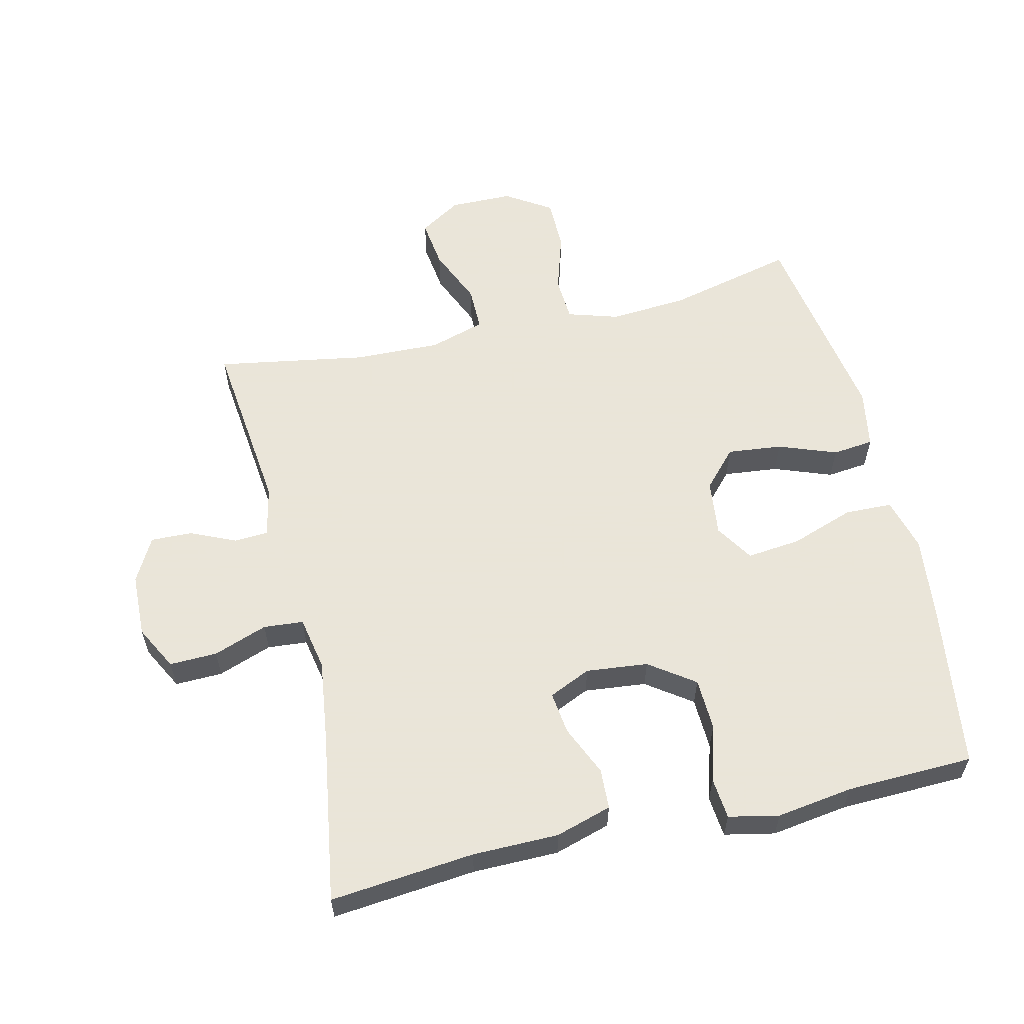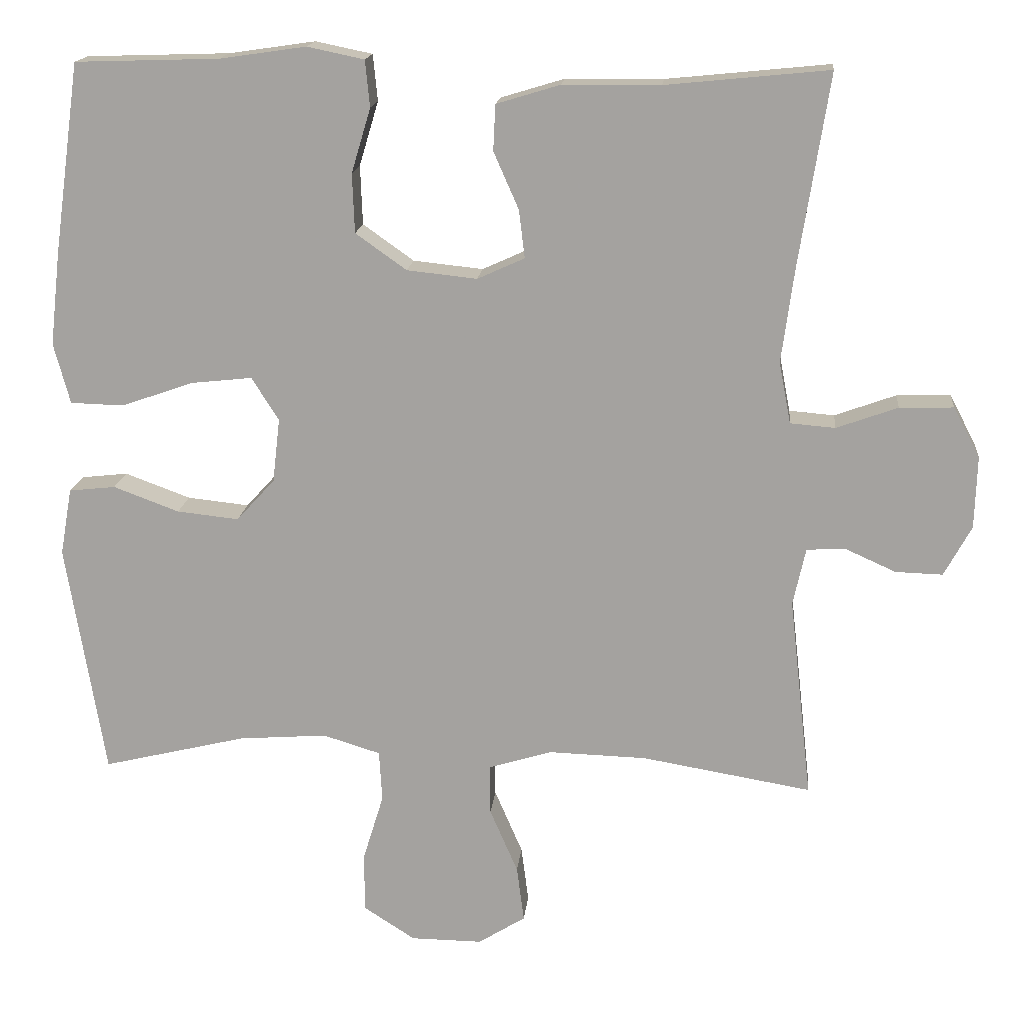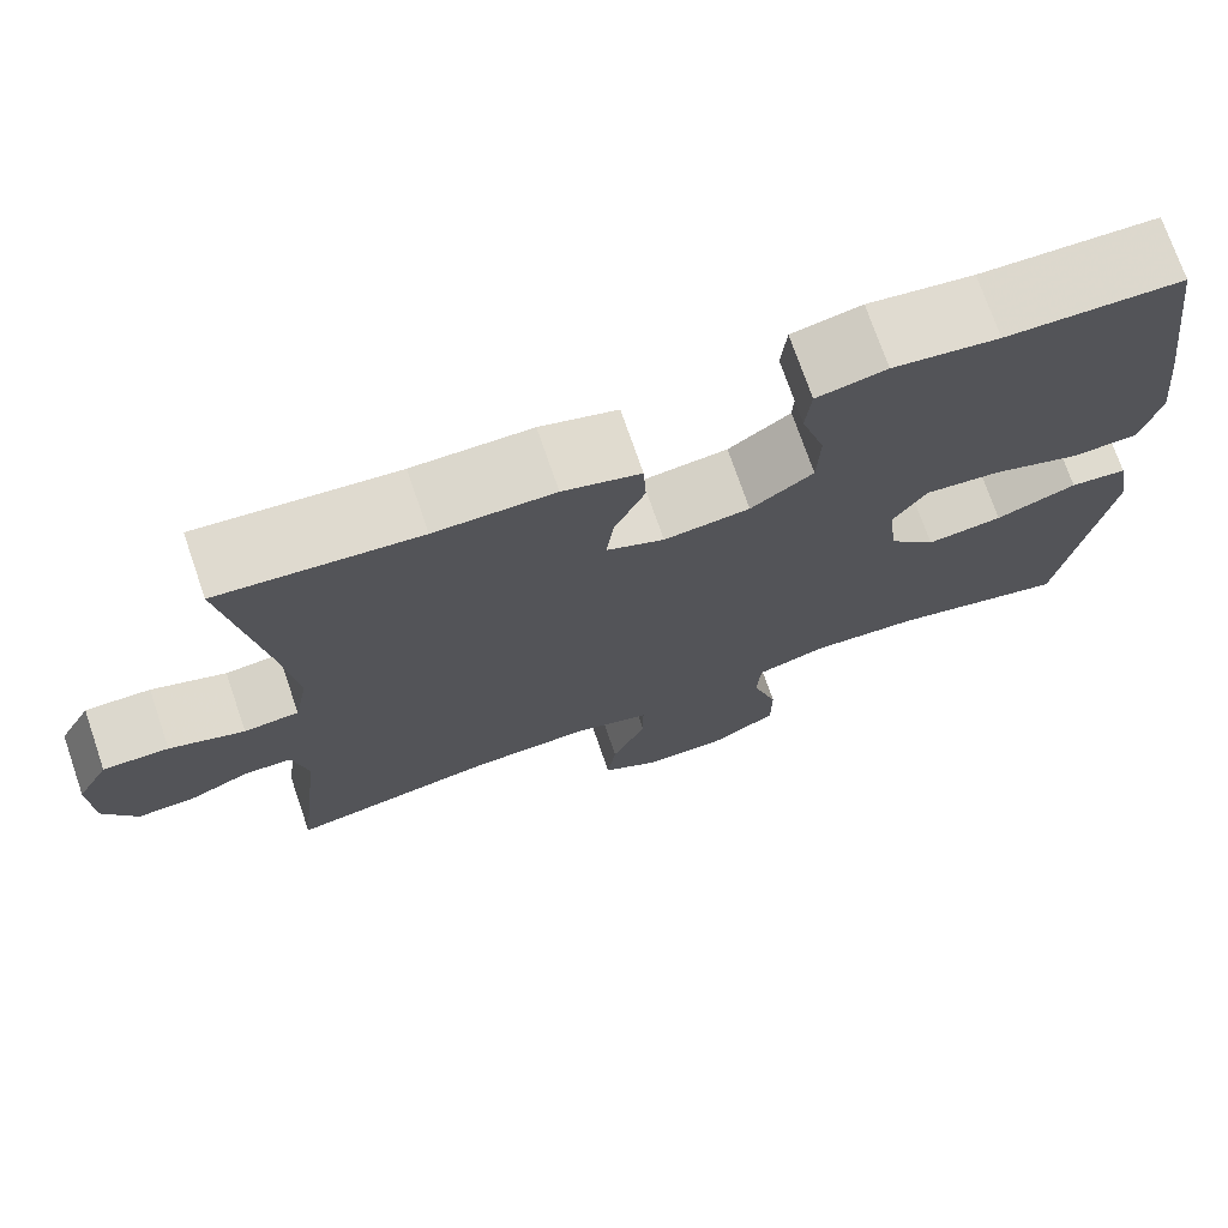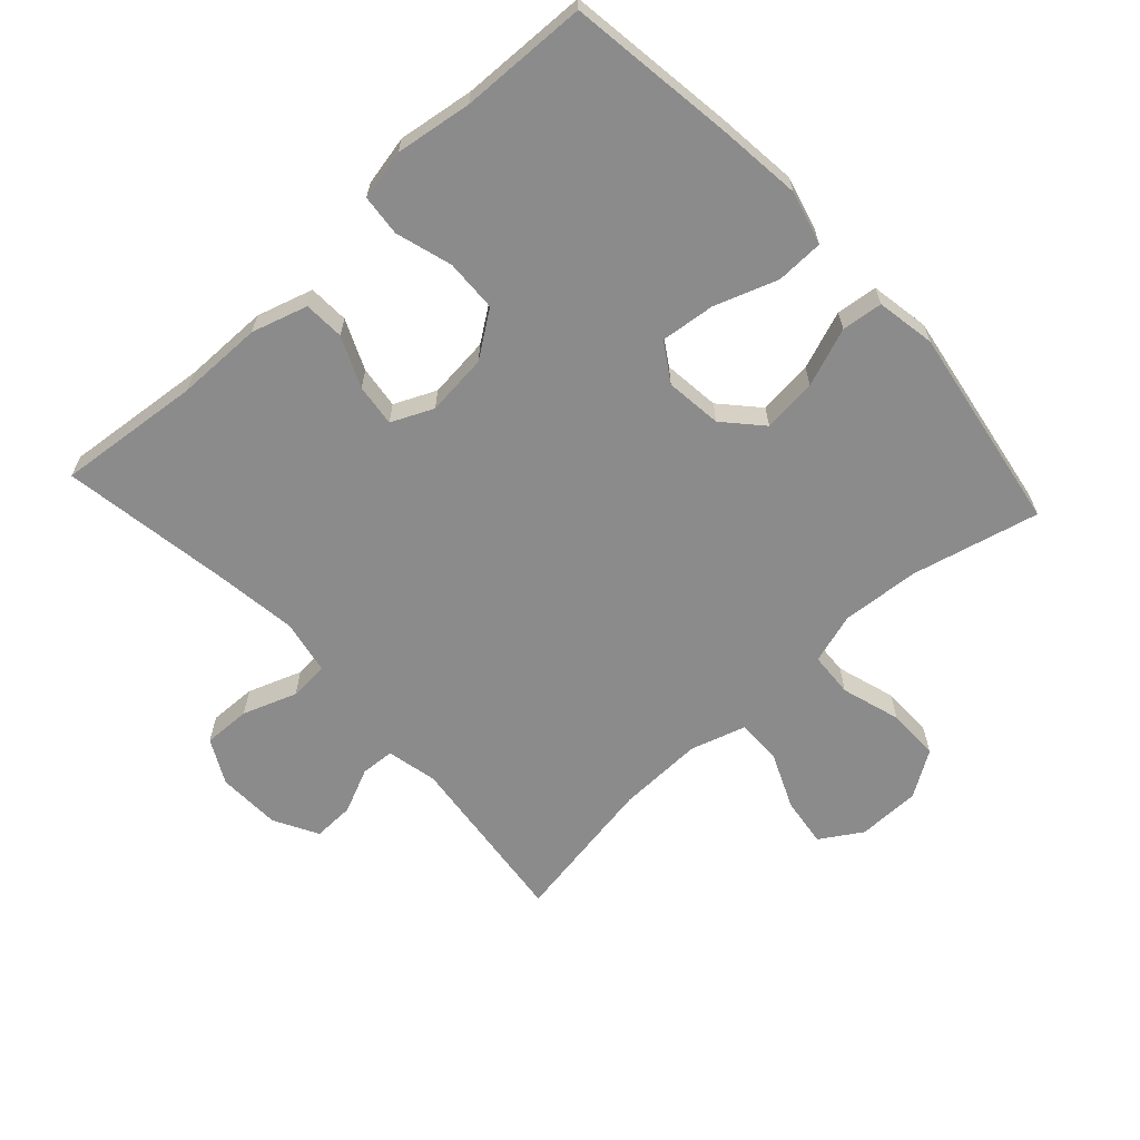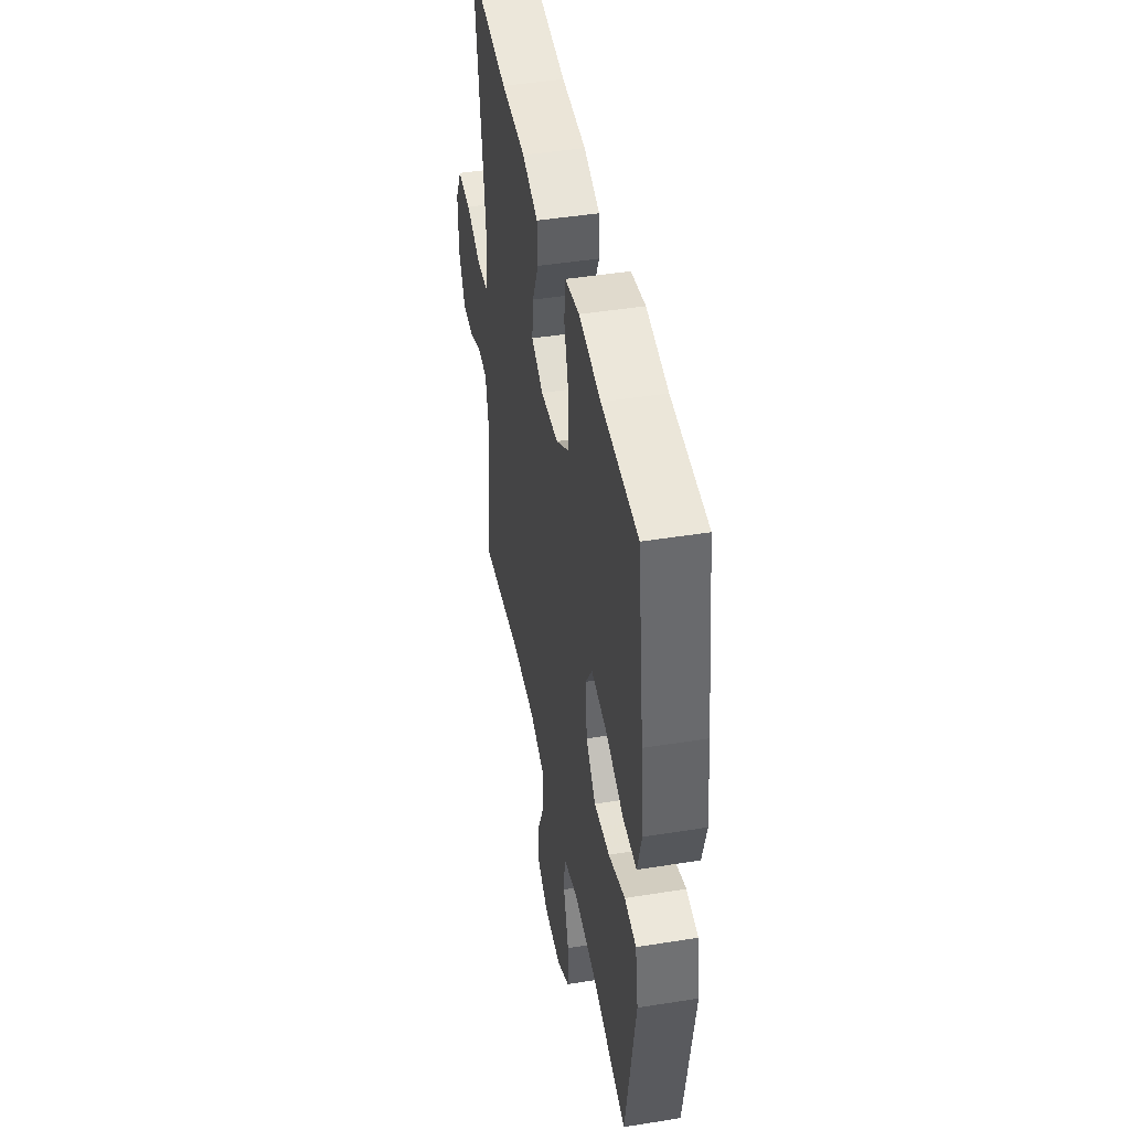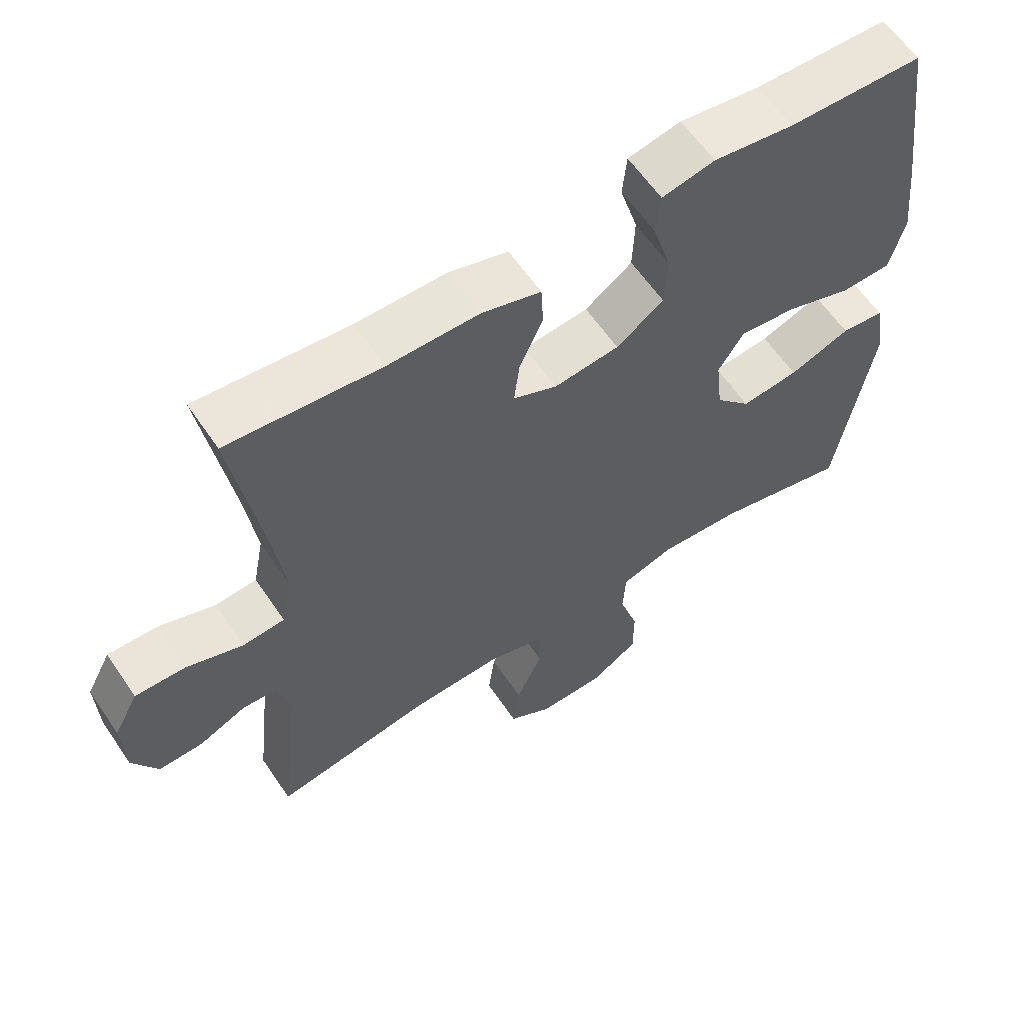
<metadata>
{"format":"obj","ext":"obj","renderer":"f3d","projection":"perspective","resolution":1024,"background":"white","views":[{"elev":58.6,"azim":-13.2,"up":"+Y"},{"elev":16.3,"azim":-174.5,"up":"+Z"},{"elev":73.3,"azim":-19.0,"up":"+Z"},{"elev":-63.9,"azim":42.5,"up":"+Y"},{"elev":45.4,"azim":79.5,"up":"+Z"},{"elev":60.7,"azim":-34.0,"up":"+Z"}]}
</metadata>
<code>
v 0.5 0.07 0.5
v 0.536 0.07 0.241
v 0.55 0.07 0.116
v 0.528 0.07 0.034
v 0.455 0.07 0.032
v 0.358 0.07 0.066
v 0.275 0.07 0.075
v 0.238 0.07 0.017
v 0.248 0.07 -0.07
v 0.3 0.07 -0.127
v 0.384 0.07 -0.118
v 0.473 0.07 -0.085
v 0.536 0.07 -0.092
v 0.552 0.07 -0.183
v 0.5 0.07 -0.5
v 0.305 0.07 -0.453
v 0.185 0.07 -0.444
v 0.107 0.07 -0.468
v 0.103 0.07 -0.537
v 0.131 0.07 -0.628
v 0.131 0.07 -0.709
v 0.061 0.07 -0.754
v -0.036 0.07 -0.755
v -0.1 0.07 -0.715
v -0.09 0.07 -0.639
v -0.052 0.07 -0.551
v -0.052 0.07 -0.483
v -0.137 0.07 -0.457
v -0.27 0.07 -0.461
v -0.5 0.07 -0.5
v -0.469 0.07 -0.226
v -0.486 0.07 -0.148
v -0.538 0.07 -0.145
v -0.607 0.07 -0.176
v -0.671 0.07 -0.178
v -0.708 0.07 -0.11
v -0.711 0.07 -0.012
v -0.675 0.07 0.056
v -0.602 0.07 0.054
v -0.519 0.07 0.024
v -0.458 0.07 0.029
v -0.442 0.07 0.112
v -0.459 0.07 0.239
v -0.5 0.07 0.5
v -0.279 0.07 0.478
v -0.147 0.07 0.477
v -0.061 0.07 0.451
v -0.058 0.07 0.389
v -0.092 0.07 0.312
v -0.1 0.07 0.247
v -0.036 0.07 0.218
v 0.059 0.07 0.228
v 0.128 0.07 0.277
v 0.131 0.07 0.357
v 0.105 0.07 0.444
v 0.111 0.07 0.507
v 0.188 0.07 0.523
v 0.305 0.07 0.506
v 0.5 0 0.5
v 0.536 0 0.241
v 0.55 0 0.116
v 0.528 0 0.034
v 0.455 0 0.032
v 0.358 0 0.066
v 0.275 0 0.075
v 0.238 0 0.017
v 0.248 0 -0.07
v 0.3 0 -0.127
v 0.384 0 -0.118
v 0.473 0 -0.085
v 0.536 0 -0.092
v 0.552 0 -0.183
v 0.5 0 -0.5
v 0.305 0 -0.453
v 0.185 0 -0.444
v 0.107 0 -0.468
v 0.103 0 -0.537
v 0.131 0 -0.628
v 0.131 0 -0.709
v 0.061 0 -0.754
v -0.036 0 -0.755
v -0.1 0 -0.715
v -0.09 0 -0.639
v -0.052 0 -0.551
v -0.052 0 -0.483
v -0.137 0 -0.457
v -0.27 0 -0.461
v -0.5 0 -0.5
v -0.469 0 -0.226
v -0.486 0 -0.148
v -0.538 0 -0.145
v -0.607 0 -0.176
v -0.671 0 -0.178
v -0.708 0 -0.11
v -0.711 0 -0.012
v -0.675 0 0.056
v -0.602 0 0.054
v -0.519 0 0.024
v -0.458 0 0.029
v -0.442 0 0.112
v -0.459 0 0.239
v -0.5 0 0.5
v -0.279 0 0.478
v -0.147 0 0.477
v -0.061 0 0.451
v -0.058 0 0.389
v -0.092 0 0.312
v -0.1 0 0.247
v -0.036 0 0.218
v 0.059 0 0.228
v 0.128 0 0.277
v 0.131 0 0.357
v 0.105 0 0.444
v 0.111 0 0.507
v 0.188 0 0.523
v 0.305 0 0.506
f 56 57 58
f 55 56 58
f 54 55 58
f 4 5 6
f 3 4 6
f 2 3 6
f 1 2 6
f 58 1 6
f 54 58 6
f 53 54 6
f 52 53 6 7
f 51 52 7 8
f 50 51 8 9
f 47 48 49
f 46 47 49
f 45 46 49
f 45 49 50
f 44 45 50
f 43 44 50
f 50 9 10
f 43 50 10
f 42 43 10
f 38 39 40
f 37 38 40
f 36 37 40
f 35 36 40
f 34 35 40
f 33 34 40
f 32 33 40 41
f 41 42 10
f 32 41 10
f 31 32 10
f 24 25 26
f 23 24 26
f 22 23 26
f 21 22 26
f 20 21 26
f 19 20 26
f 18 19 26 27
f 17 18 27 28
f 14 15 16
f 13 14 16
f 12 13 16
f 11 12 16
f 11 16 17
f 31 10 11
f 30 31 11
f 29 30 11
f 11 17 28 29
f 116 115 114
f 116 114 113
f 116 113 112
f 64 63 62
f 64 62 61
f 64 61 60
f 64 60 59
f 64 59 116
f 64 116 112
f 64 112 111
f 65 64 111 110
f 66 65 110 109
f 67 66 109 108
f 107 106 105
f 107 105 104
f 107 104 103
f 108 107 103
f 108 103 102
f 108 102 101
f 68 67 108
f 68 108 101
f 68 101 100
f 98 97 96
f 98 96 95
f 98 95 94
f 98 94 93
f 98 93 92
f 98 92 91
f 99 98 91 90
f 68 100 99
f 68 99 90
f 68 90 89
f 84 83 82
f 84 82 81
f 84 81 80
f 84 80 79
f 84 79 78
f 84 78 77
f 85 84 77 76
f 86 85 76 75
f 74 73 72
f 74 72 71
f 74 71 70
f 74 70 69
f 75 74 69
f 69 68 89
f 69 89 88
f 69 88 87
f 87 86 75 69
f 1 59 60 2
f 2 60 61 3
f 3 61 62 4
f 4 62 63 5
f 5 63 64 6
f 6 64 65 7
f 7 65 66 8
f 8 66 67 9
f 9 67 68 10
f 10 68 69 11
f 11 69 70 12
f 12 70 71 13
f 13 71 72 14
f 14 72 73 15
f 15 73 74 16
f 16 74 75 17
f 17 75 76 18
f 18 76 77 19
f 19 77 78 20
f 20 78 79 21
f 21 79 80 22
f 22 80 81 23
f 23 81 82 24
f 24 82 83 25
f 25 83 84 26
f 26 84 85 27
f 27 85 86 28
f 28 86 87 29
f 29 87 88 30
f 30 88 89 31
f 31 89 90 32
f 32 90 91 33
f 33 91 92 34
f 34 92 93 35
f 35 93 94 36
f 36 94 95 37
f 37 95 96 38
f 38 96 97 39
f 39 97 98 40
f 40 98 99 41
f 41 99 100 42
f 42 100 101 43
f 43 101 102 44
f 44 102 103 45
f 45 103 104 46
f 46 104 105 47
f 47 105 106 48
f 48 106 107 49
f 49 107 108 50
f 50 108 109 51
f 51 109 110 52
f 52 110 111 53
f 53 111 112 54
f 54 112 113 55
f 55 113 114 56
f 56 114 115 57
f 57 115 116 58
f 58 116 59 1

</code>
